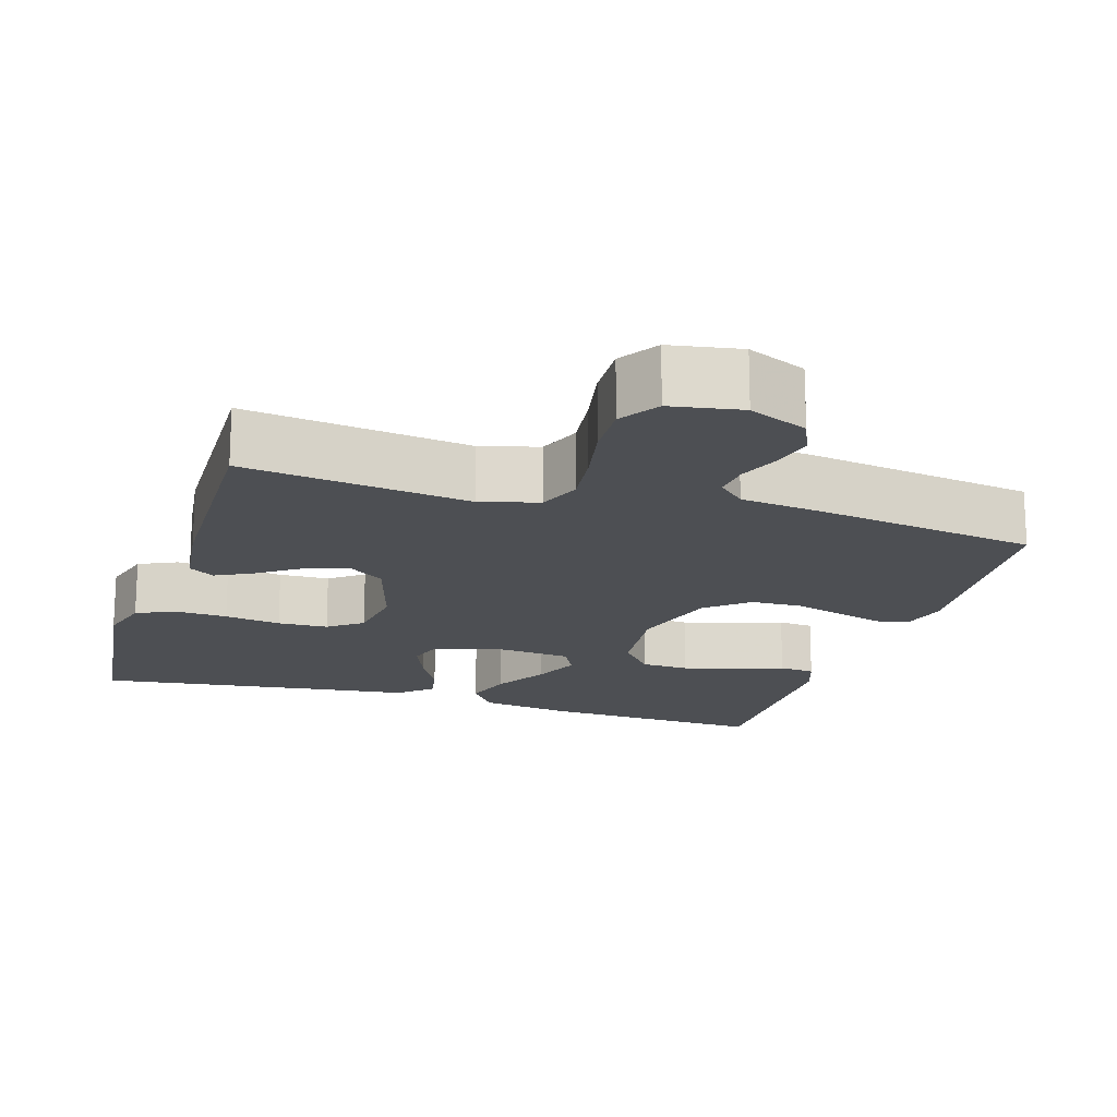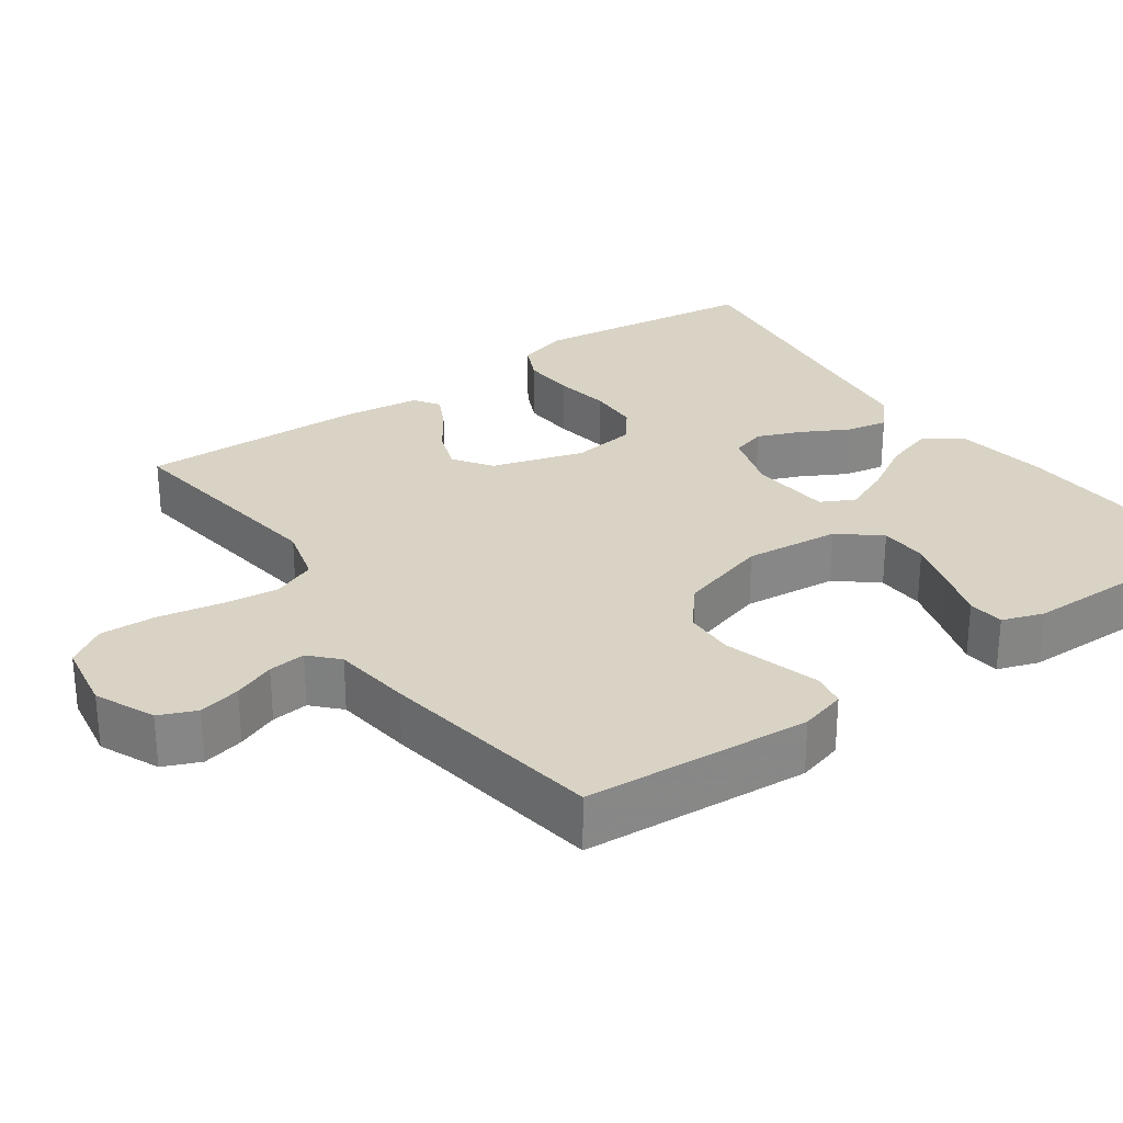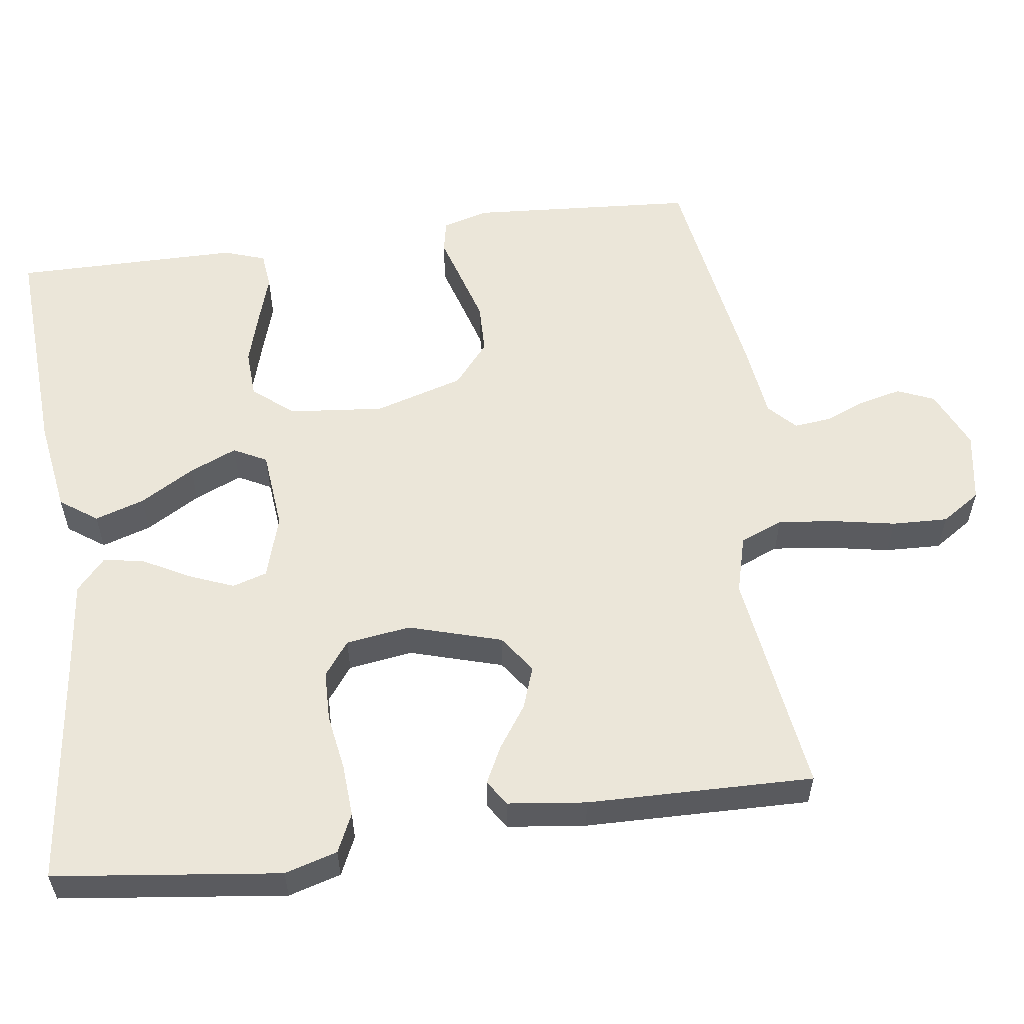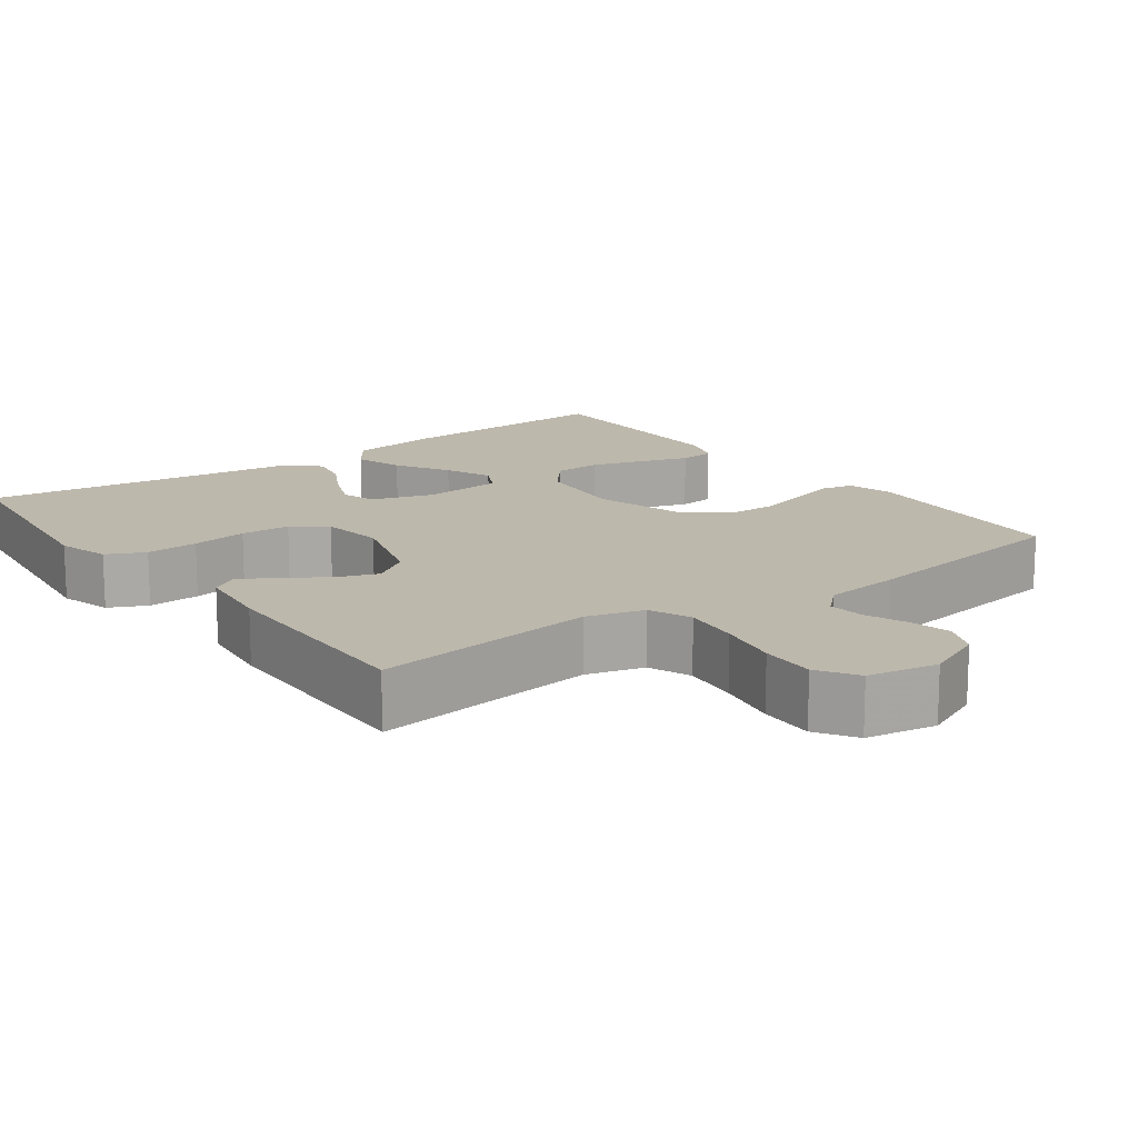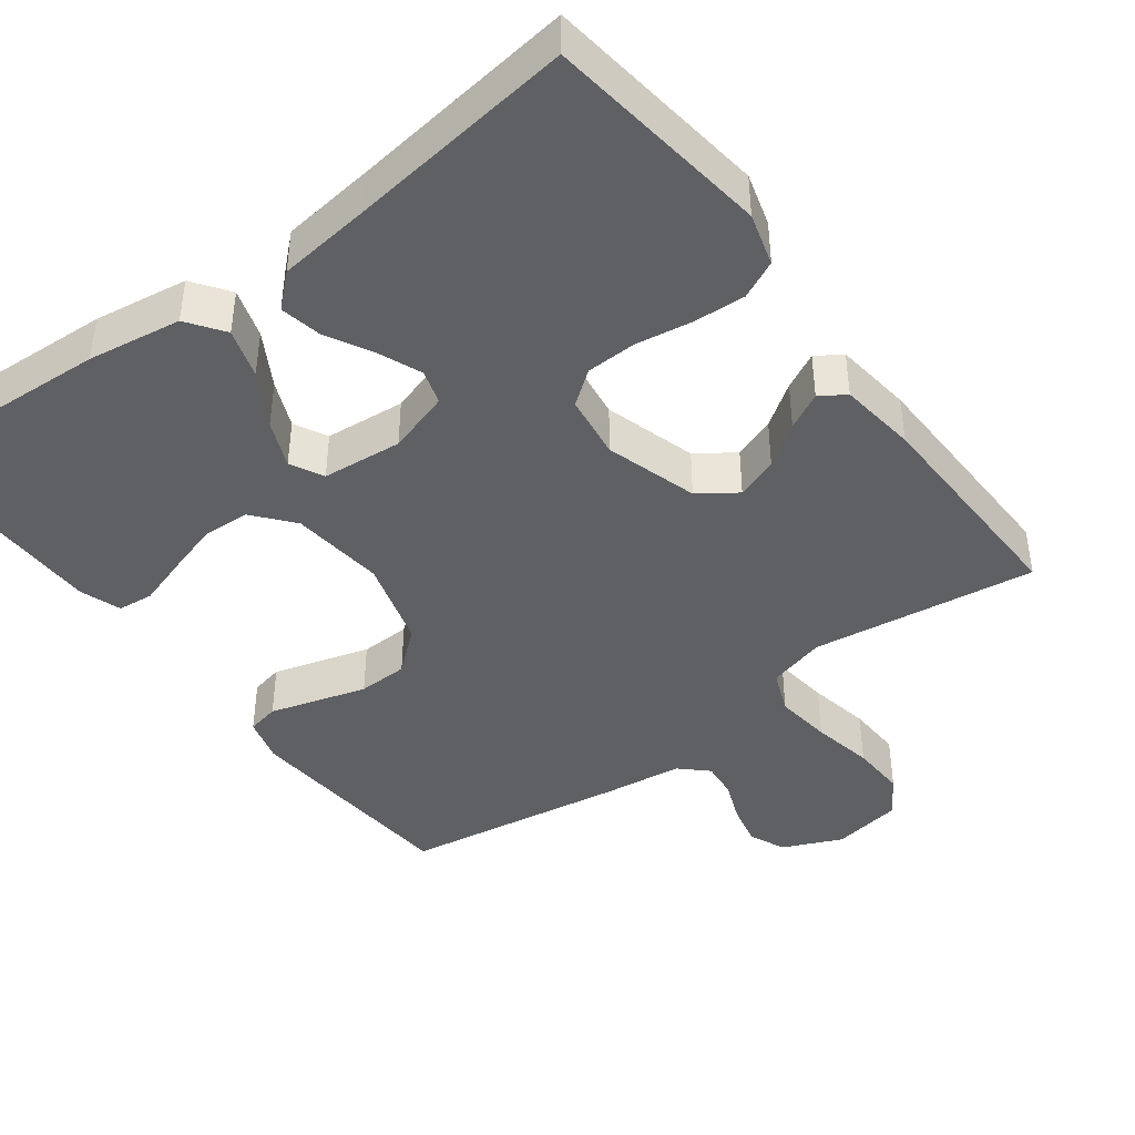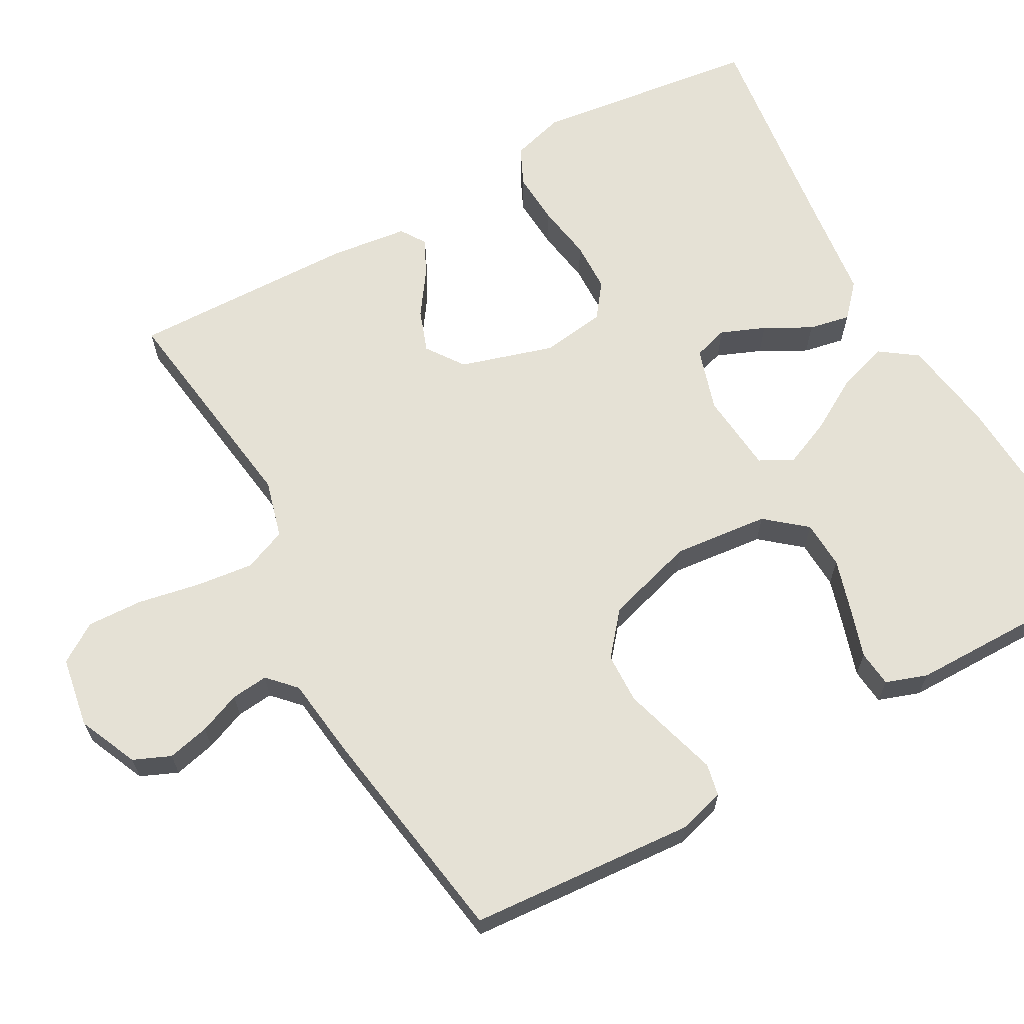
<metadata>
{"format":"obj","ext":"obj","renderer":"f3d","projection":"perspective","resolution":1024,"background":"white","views":[{"elev":-17.5,"azim":162.9,"up":"+Y"},{"elev":28.3,"azim":-125.3,"up":"+Y"},{"elev":56.8,"azim":82.0,"up":"+Y"},{"elev":14.8,"azim":143.8,"up":"+Y"},{"elev":-42.5,"azim":36.8,"up":"+Y"},{"elev":65.1,"azim":-119.1,"up":"+Y"}]}
</metadata>
<code>
v 0.5 0.07 -0.5
v 0.2 0.07 -0.459
v 0.123 0.07 -0.48
v 0.1 0.07 -0.537
v 0.109 0.07 -0.613
v 0.125 0.07 -0.696
v 0.128 0.07 -0.77
v 0.094 0.07 -0.822
v 0 0.07 -0.838
v -0.079 0.07 -0.803
v -0.1 0.07 -0.754
v -0.087 0.07 -0.698
v -0.065 0.07 -0.643
v -0.06 0.07 -0.594
v -0.096 0.07 -0.56
v -0.2 0.07 -0.547
v -0.5 0.07 -0.5
v -0.522 0.07 -0.2
v -0.505 0.07 -0.139
v -0.462 0.07 -0.13
v -0.401 0.07 -0.148
v -0.332 0.07 -0.168
v -0.265 0.07 -0.166
v -0.209 0.07 -0.119
v -0.174 0.07 0
v -0.187 0.07 0.126
v -0.231 0.07 0.179
v -0.295 0.07 0.182
v -0.365 0.07 0.161
v -0.431 0.07 0.14
v -0.479 0.07 0.145
v -0.498 0.07 0.2
v -0.5 0.07 0.5
v -0.2 0.07 0.484
v -0.075 0.07 0.465
v -0.04 0.07 0.416
v -0.061 0.07 0.35
v -0.103 0.07 0.278
v -0.13 0.07 0.215
v -0.107 0.07 0.171
v 0 0.07 0.161
v 0.084 0.07 0.187
v 0.098 0.07 0.233
v 0.074 0.07 0.292
v 0.041 0.07 0.353
v 0.03 0.07 0.408
v 0.073 0.07 0.447
v 0.2 0.07 0.462
v 0.5 0.07 0.5
v 0.538 0.07 0.2
v 0.518 0.07 0.13
v 0.467 0.07 0.106
v 0.397 0.07 0.11
v 0.322 0.07 0.122
v 0.255 0.07 0.12
v 0.21 0.07 0.086
v 0.198 0.07 0
v 0.235 0.07 -0.123
v 0.285 0.07 -0.158
v 0.341 0.07 -0.138
v 0.397 0.07 -0.099
v 0.446 0.07 -0.074
v 0.48 0.07 -0.096
v 0.493 0.07 -0.2
v 0.5 0 -0.5
v 0.2 0 -0.459
v 0.123 0 -0.48
v 0.1 0 -0.537
v 0.109 0 -0.613
v 0.125 0 -0.696
v 0.128 0 -0.77
v 0.094 0 -0.822
v 0 0 -0.838
v -0.079 0 -0.803
v -0.1 0 -0.754
v -0.087 0 -0.698
v -0.065 0 -0.643
v -0.06 0 -0.594
v -0.096 0 -0.56
v -0.2 0 -0.547
v -0.5 0 -0.5
v -0.522 0 -0.2
v -0.505 0 -0.139
v -0.462 0 -0.13
v -0.401 0 -0.148
v -0.332 0 -0.168
v -0.265 0 -0.166
v -0.209 0 -0.119
v -0.174 0 0
v -0.187 0 0.126
v -0.231 0 0.179
v -0.295 0 0.182
v -0.365 0 0.161
v -0.431 0 0.14
v -0.479 0 0.145
v -0.498 0 0.2
v -0.5 0 0.5
v -0.2 0 0.484
v -0.075 0 0.465
v -0.04 0 0.416
v -0.061 0 0.35
v -0.103 0 0.278
v -0.13 0 0.215
v -0.107 0 0.171
v 0 0 0.161
v 0.084 0 0.187
v 0.098 0 0.233
v 0.074 0 0.292
v 0.041 0 0.353
v 0.03 0 0.408
v 0.073 0 0.447
v 0.2 0 0.462
v 0.5 0 0.5
v 0.538 0 0.2
v 0.518 0 0.13
v 0.467 0 0.106
v 0.397 0 0.11
v 0.322 0 0.122
v 0.255 0 0.12
v 0.21 0 0.086
v 0.198 0 0
v 0.235 0 -0.123
v 0.285 0 -0.158
v 0.341 0 -0.138
v 0.397 0 -0.099
v 0.446 0 -0.074
v 0.48 0 -0.096
v 0.493 0 -0.2
f 63 64 1 2
f 60 61 62 63
f 59 60 63 2
f 58 59 2 3
f 57 58 3 4
f 56 57 4
f 51 52 53 54
f 51 54 55
f 48 49 50 51
f 48 51 55
f 47 48 55 56
f 44 45 46 47
f 43 44 47 56
f 35 36 37 38
f 35 38 39
f 34 35 39
f 33 34 39
f 32 33 39 40
f 29 30 31 32
f 28 29 32
f 27 28 32
f 18 19 20 21
f 18 21 22
f 15 16 17 18
f 15 18 22 23
f 10 11 12 13
f 10 13 14
f 9 10 14
f 8 9 14
f 5 6 7 8
f 4 5 8 14
f 42 43 56 4
f 27 32 40 41
f 26 27 41
f 25 26 41
f 24 25 41 42
f 14 15 23 24
f 4 14 24 42
f 66 65 128 127
f 127 126 125 124
f 66 127 124 123
f 67 66 123 122
f 68 67 122 121
f 68 121 120
f 118 117 116 115
f 119 118 115
f 115 114 113 112
f 119 115 112
f 120 119 112 111
f 111 110 109 108
f 120 111 108 107
f 102 101 100 99
f 103 102 99
f 103 99 98
f 103 98 97
f 104 103 97 96
f 96 95 94 93
f 96 93 92
f 96 92 91
f 85 84 83 82
f 86 85 82
f 82 81 80 79
f 87 86 82 79
f 77 76 75 74
f 78 77 74
f 78 74 73
f 78 73 72
f 72 71 70 69
f 78 72 69 68
f 68 120 107 106
f 105 104 96 91
f 105 91 90
f 105 90 89
f 106 105 89 88
f 88 87 79 78
f 106 88 78 68
f 1 65 66 2
f 2 66 67 3
f 3 67 68 4
f 4 68 69 5
f 5 69 70 6
f 6 70 71 7
f 7 71 72 8
f 8 72 73 9
f 9 73 74 10
f 10 74 75 11
f 11 75 76 12
f 12 76 77 13
f 13 77 78 14
f 14 78 79 15
f 15 79 80 16
f 16 80 81 17
f 17 81 82 18
f 18 82 83 19
f 19 83 84 20
f 20 84 85 21
f 21 85 86 22
f 22 86 87 23
f 23 87 88 24
f 24 88 89 25
f 25 89 90 26
f 26 90 91 27
f 27 91 92 28
f 28 92 93 29
f 29 93 94 30
f 30 94 95 31
f 31 95 96 32
f 32 96 97 33
f 33 97 98 34
f 34 98 99 35
f 35 99 100 36
f 36 100 101 37
f 37 101 102 38
f 38 102 103 39
f 39 103 104 40
f 40 104 105 41
f 41 105 106 42
f 42 106 107 43
f 43 107 108 44
f 44 108 109 45
f 45 109 110 46
f 46 110 111 47
f 47 111 112 48
f 48 112 113 49
f 49 113 114 50
f 50 114 115 51
f 51 115 116 52
f 52 116 117 53
f 53 117 118 54
f 54 118 119 55
f 55 119 120 56
f 56 120 121 57
f 57 121 122 58
f 58 122 123 59
f 59 123 124 60
f 60 124 125 61
f 61 125 126 62
f 62 126 127 63
f 63 127 128 64
f 64 128 65 1

</code>
